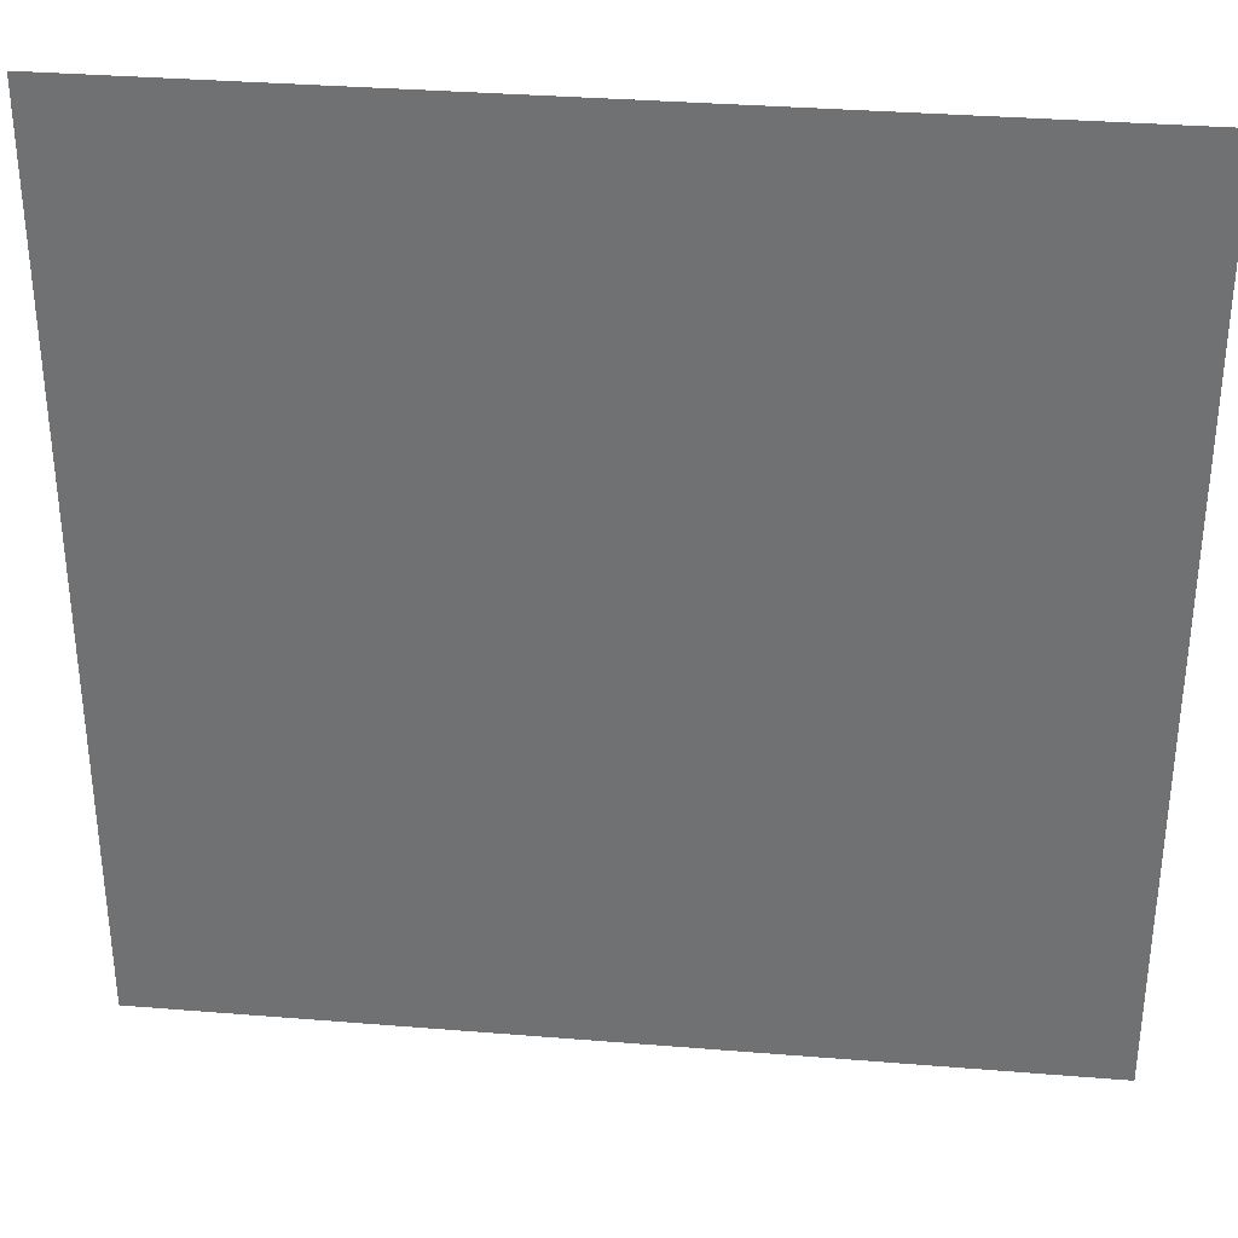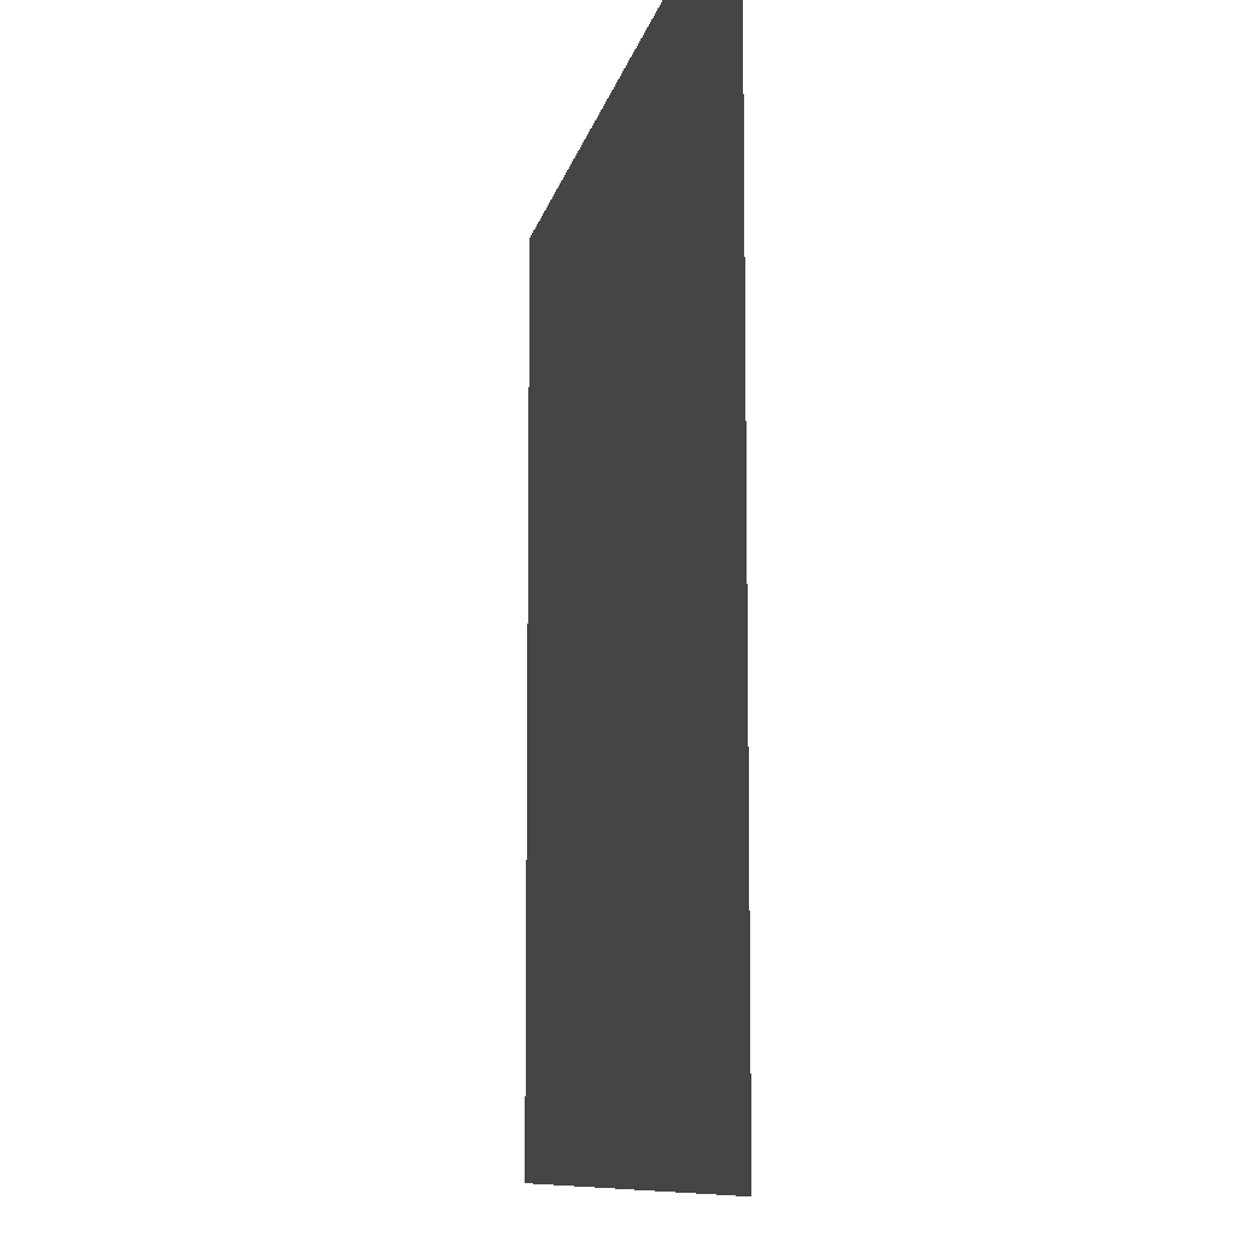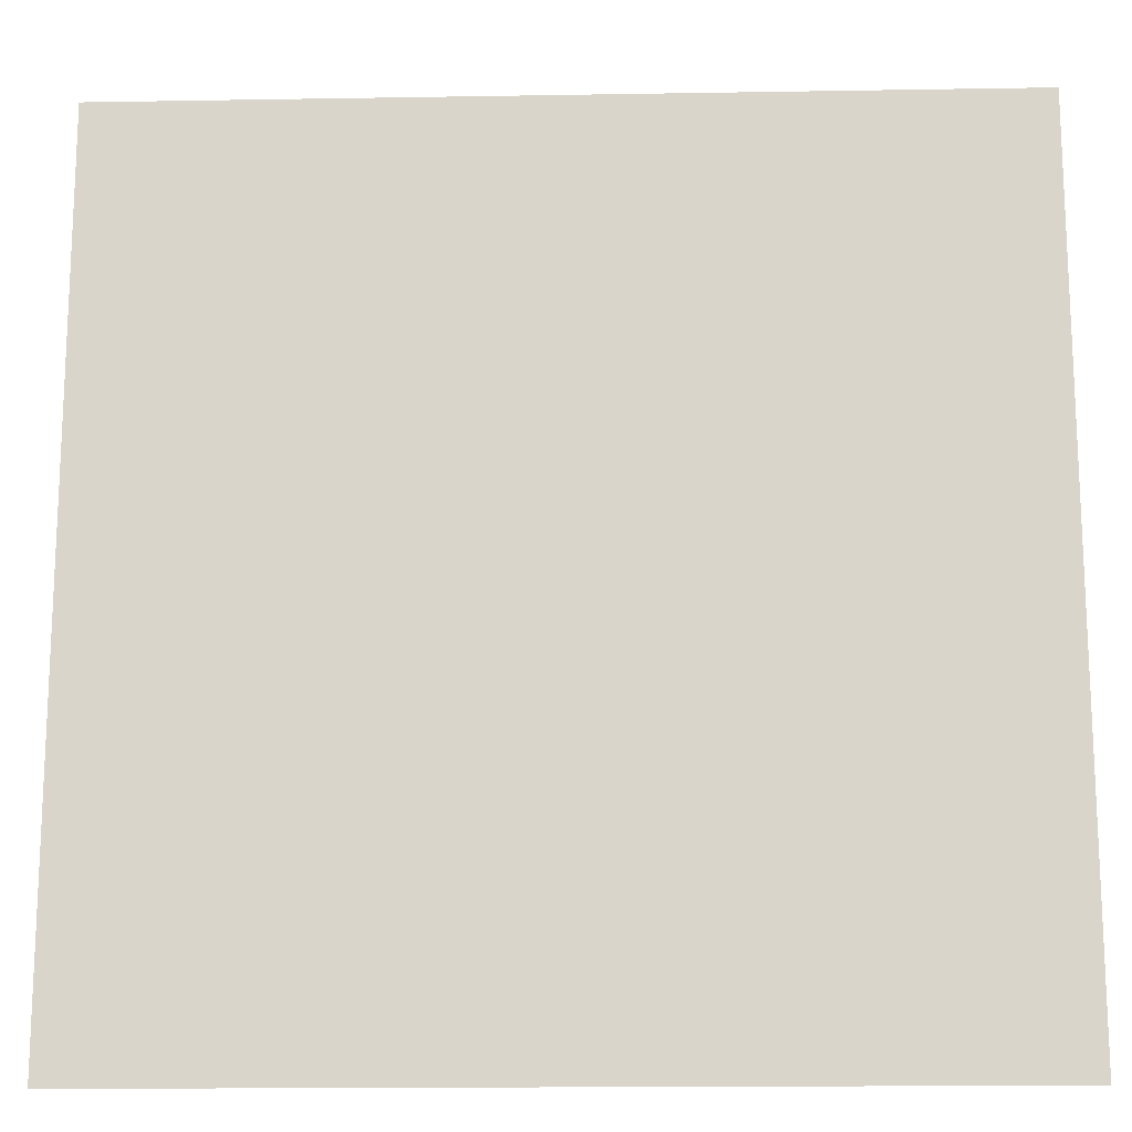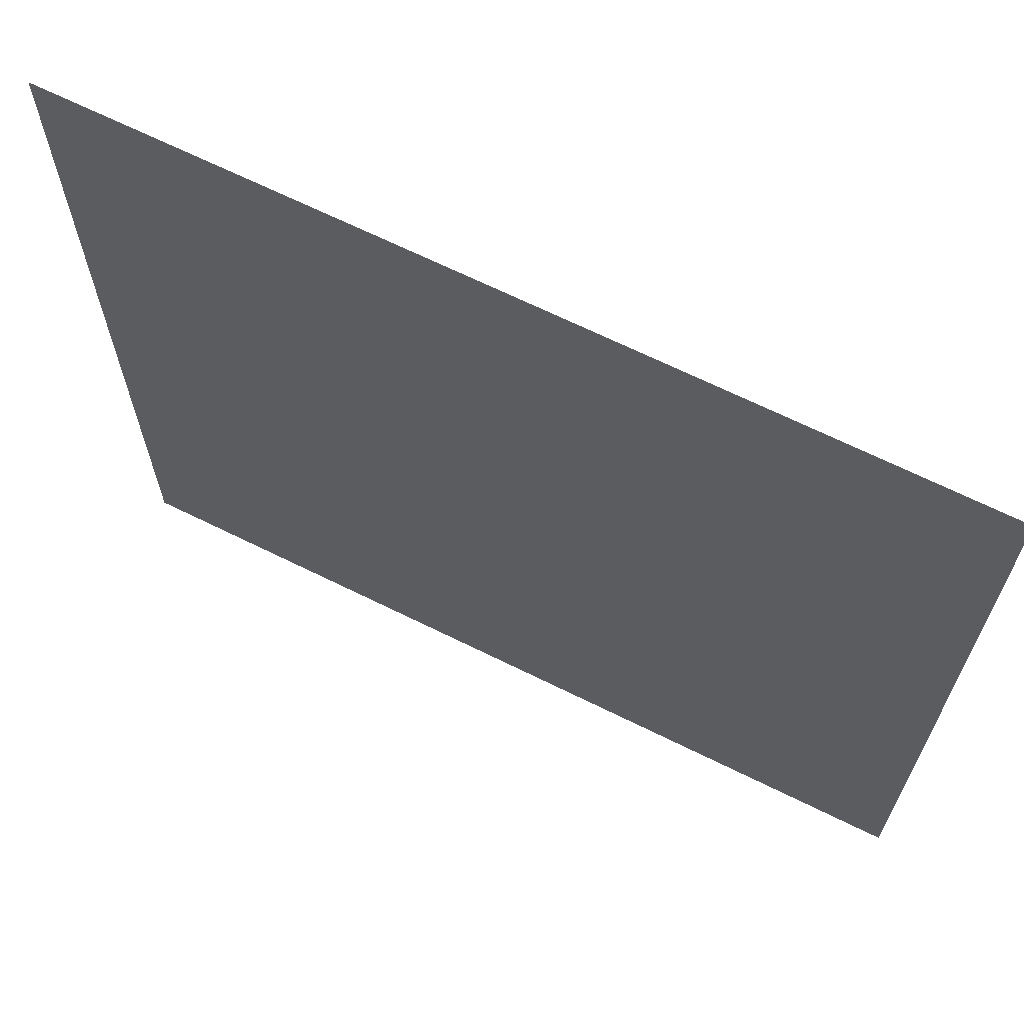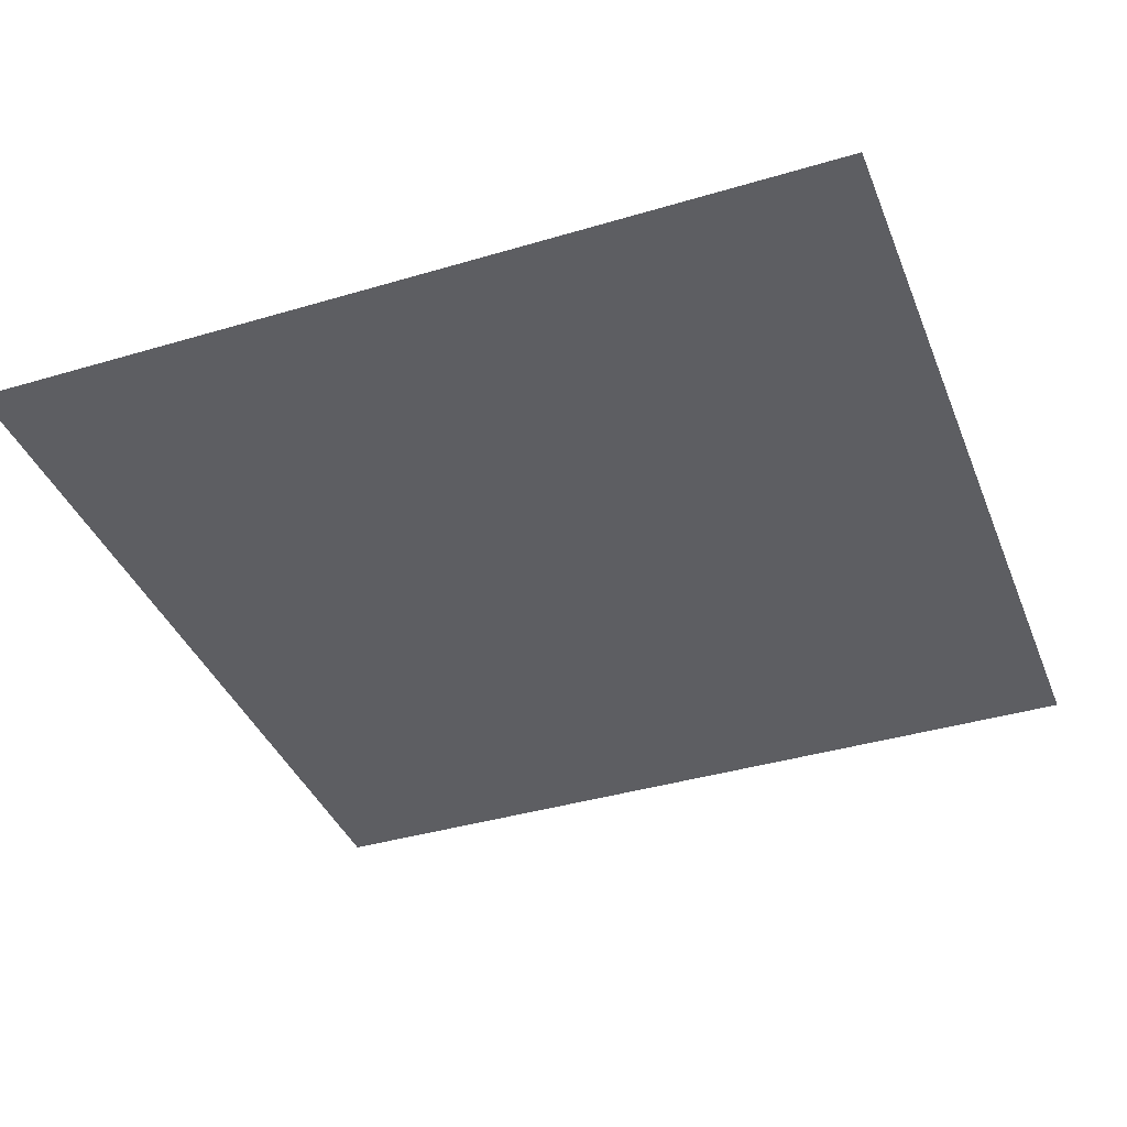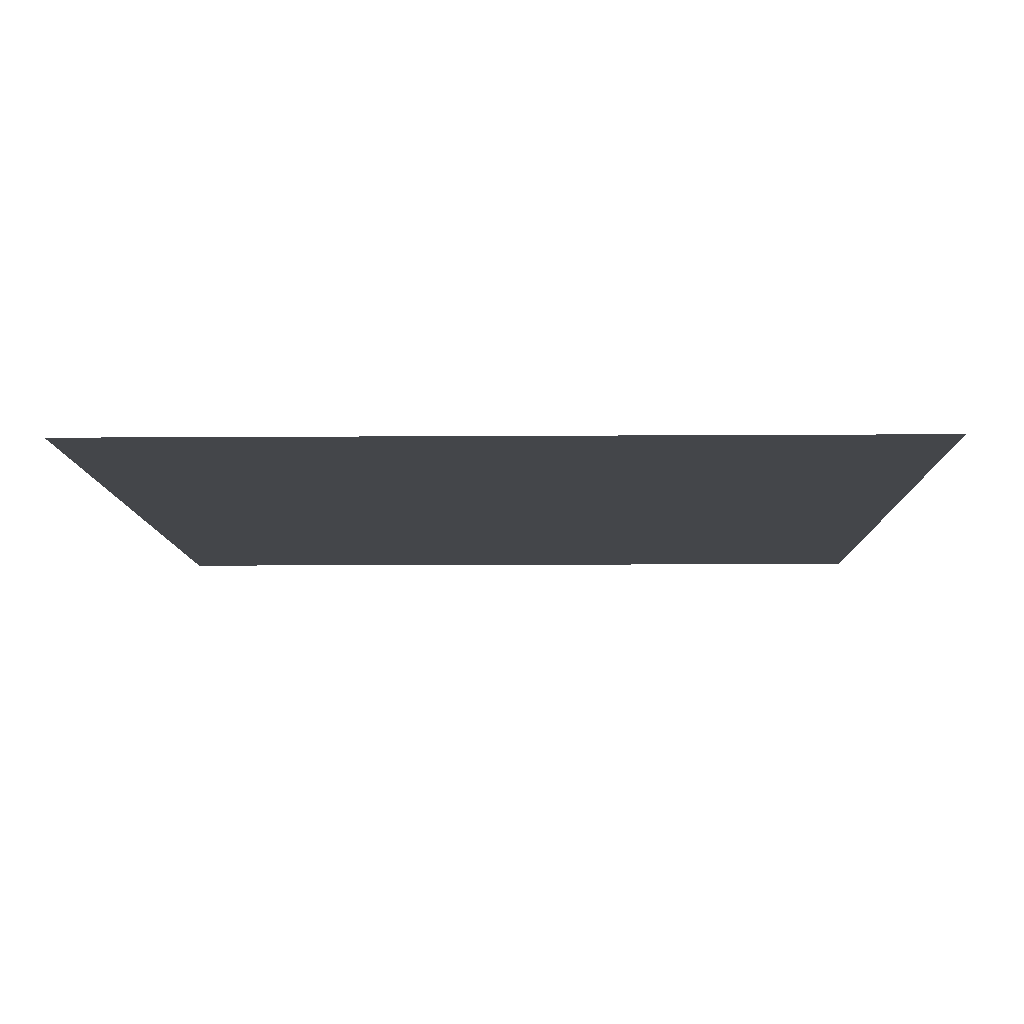
<metadata>
{"format":"obj","ext":"obj","renderer":"f3d","projection":"perspective","resolution":1024,"background":"white","views":[{"elev":34.0,"azim":-173.7,"up":"+Z"},{"elev":-9.9,"azim":-100.9,"up":"+Z"},{"elev":-16.0,"azim":-178.0,"up":"+Z"},{"elev":67.3,"azim":-153.6,"up":"+Z"},{"elev":-38.9,"azim":-159.5,"up":"+Y"},{"elev":-9.5,"azim":-88.9,"up":"+Y"}]}
</metadata>
<code>
v -5 -2.384e-07 -3.397e-06
v -5 -2.384e-07 -5
v -2.583e-07 -2.384e-07 -5
v -4.768e-07 -2.384e-07 -2.543e-06
v -4.768e-07 -2.384e-07 -2.543e-06
v -2.5 -2.384e-07 -2.97e-06
v -5 -2.384e-07 -3.397e-06
g SD_Env_Floor_Stone_94_2247_15
f 1 3 2
f 3 1 4
f 5 7 6

</code>
